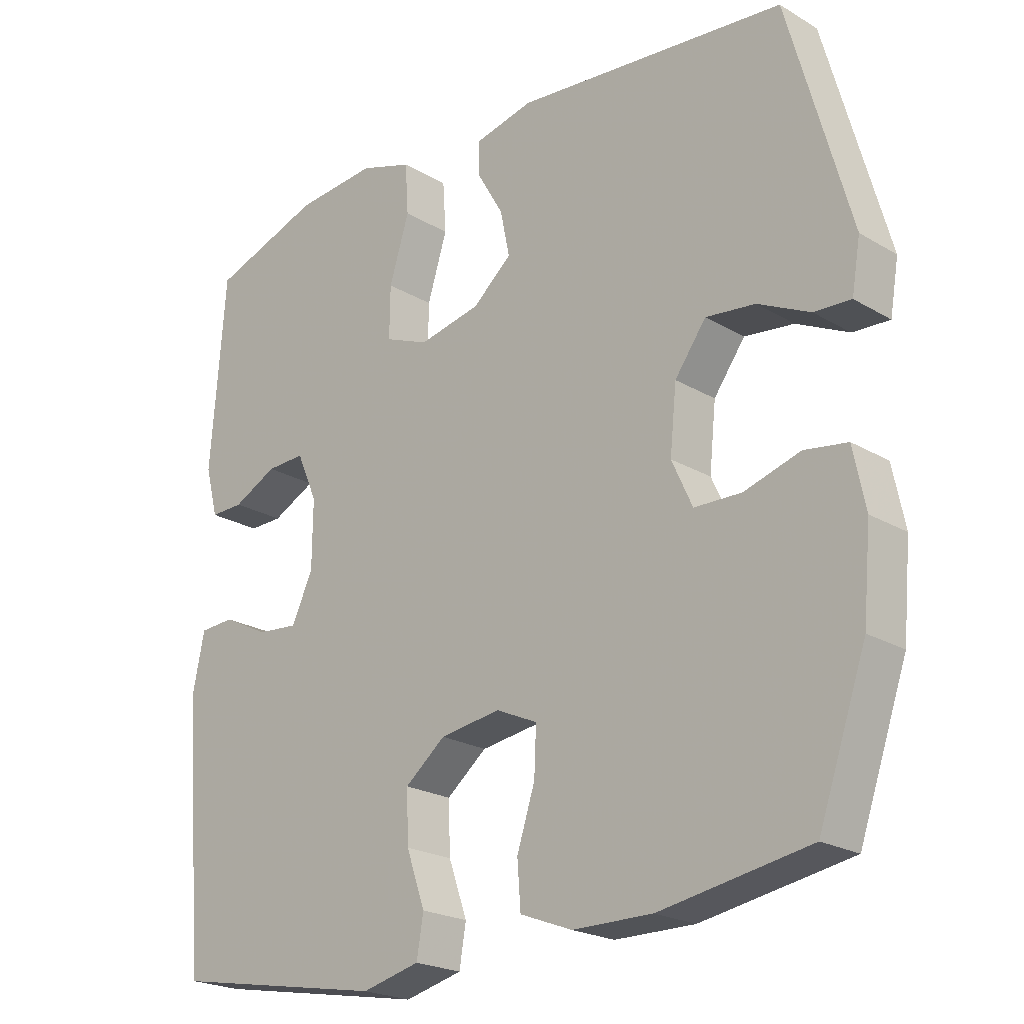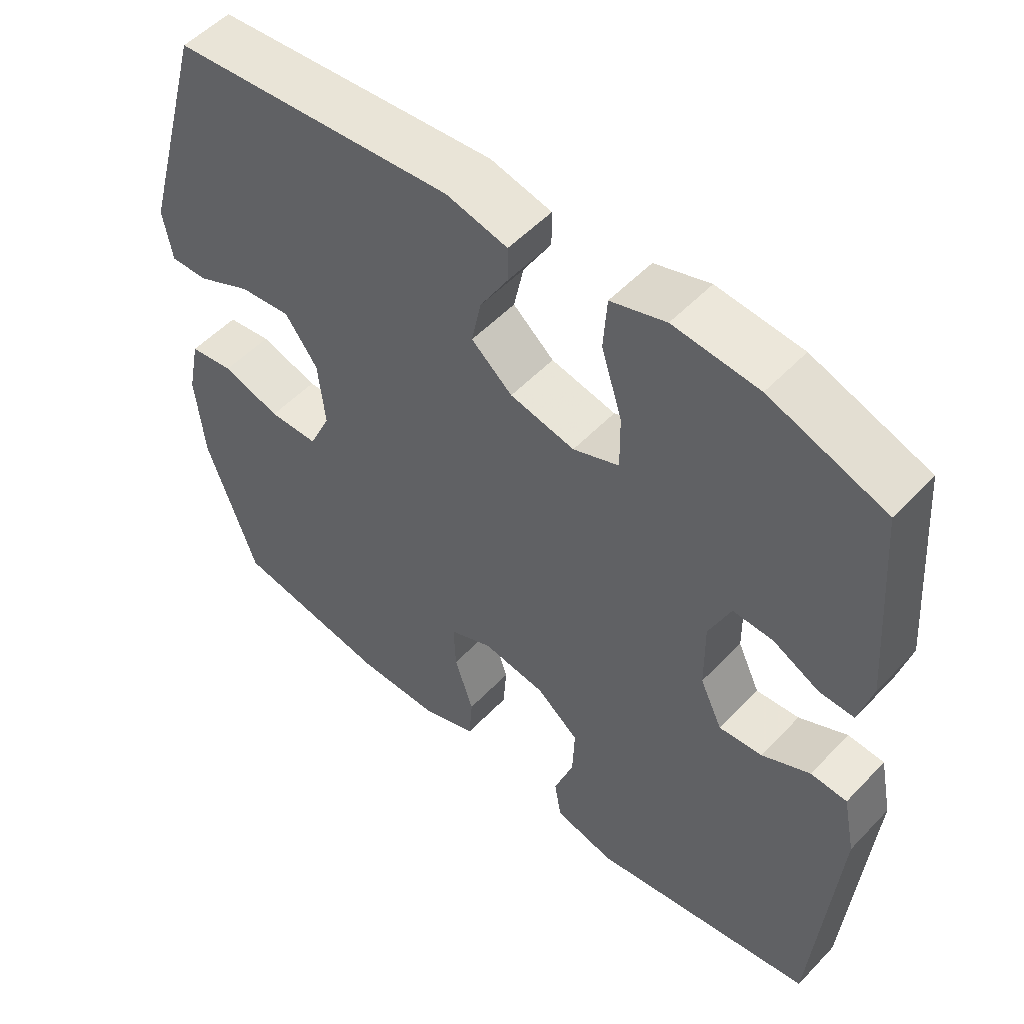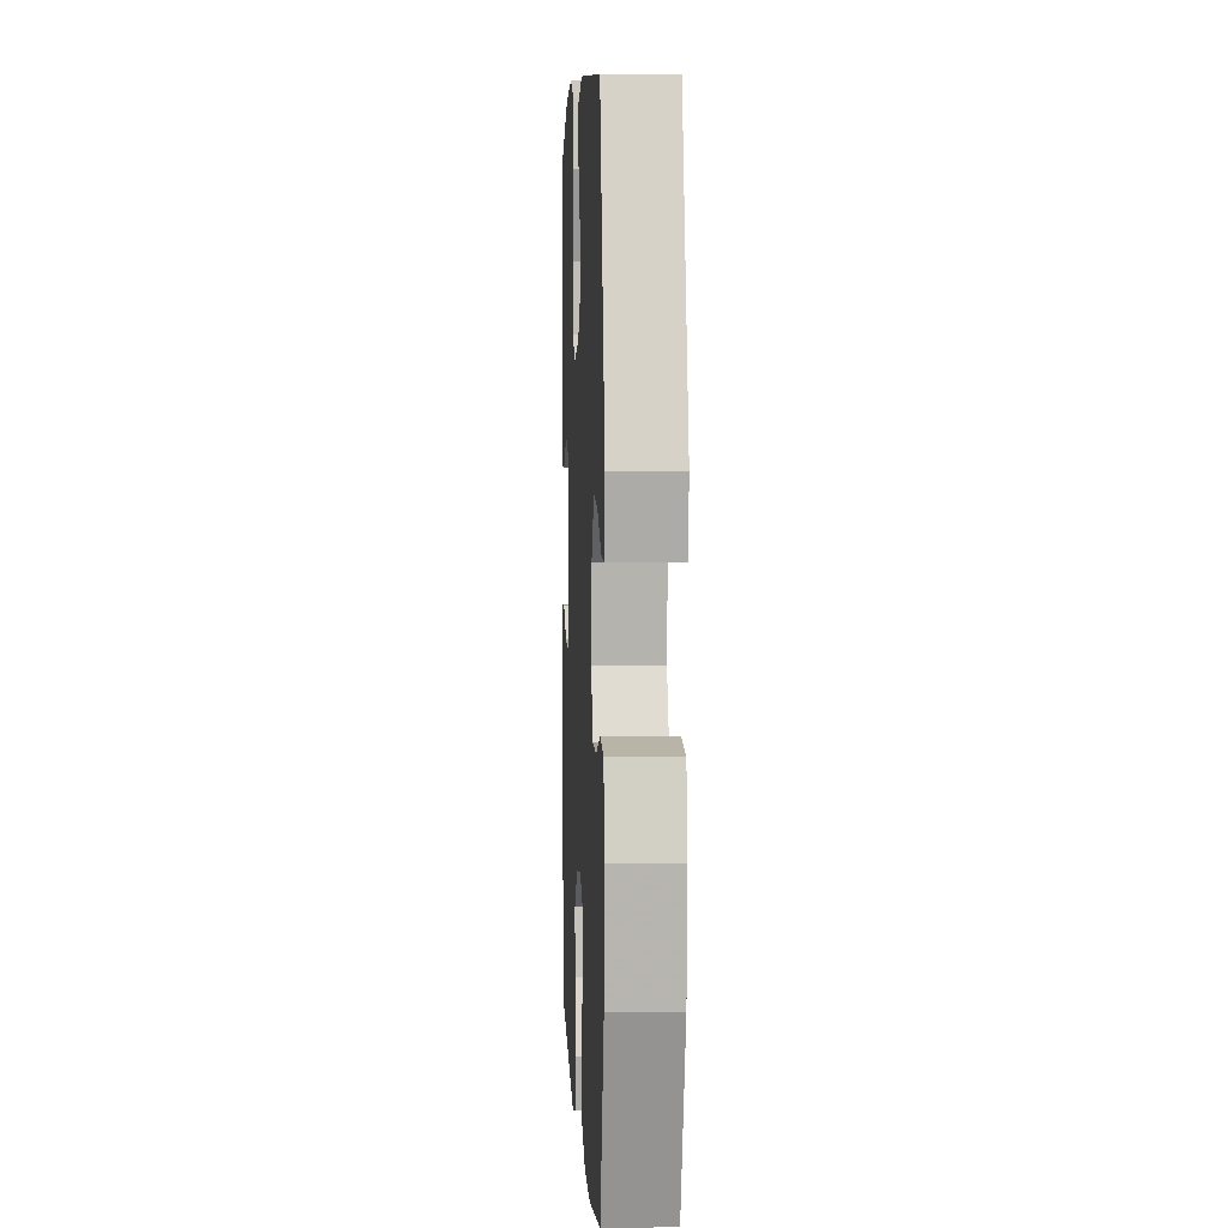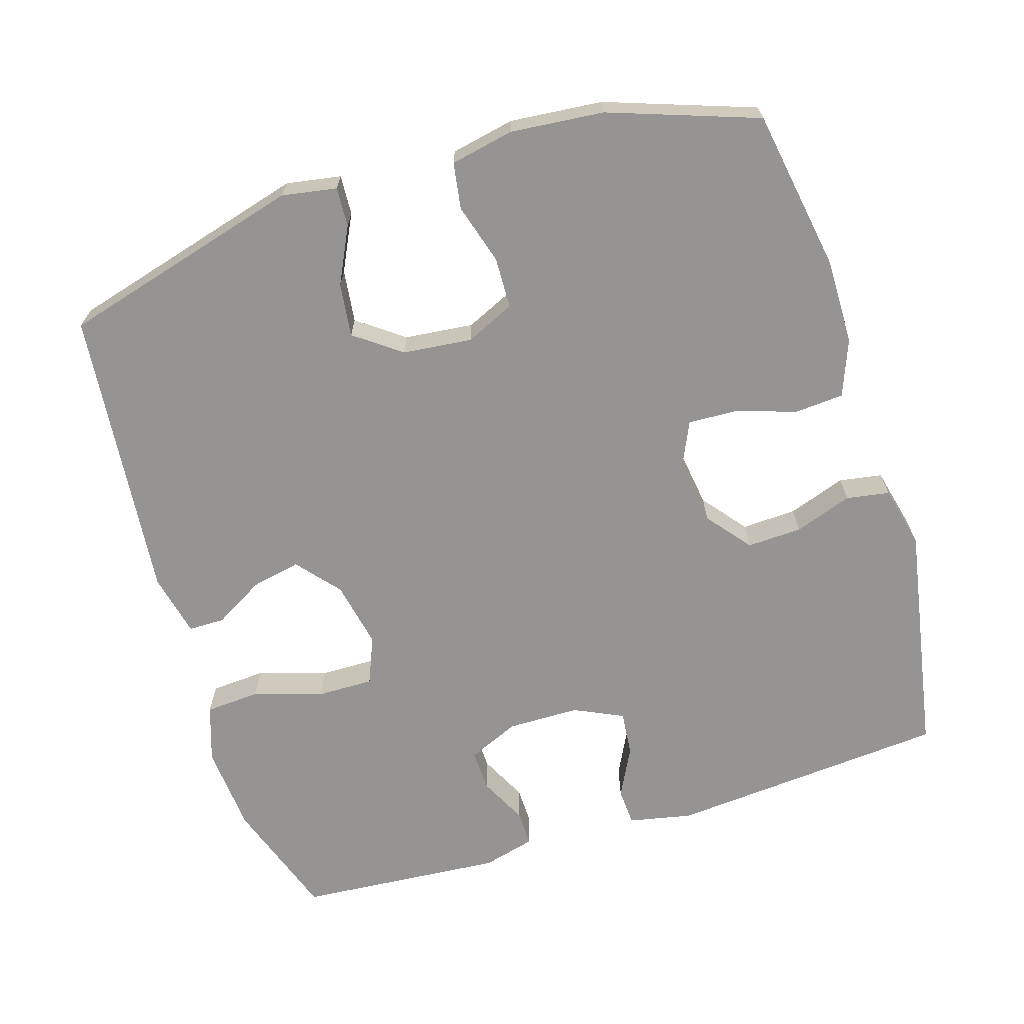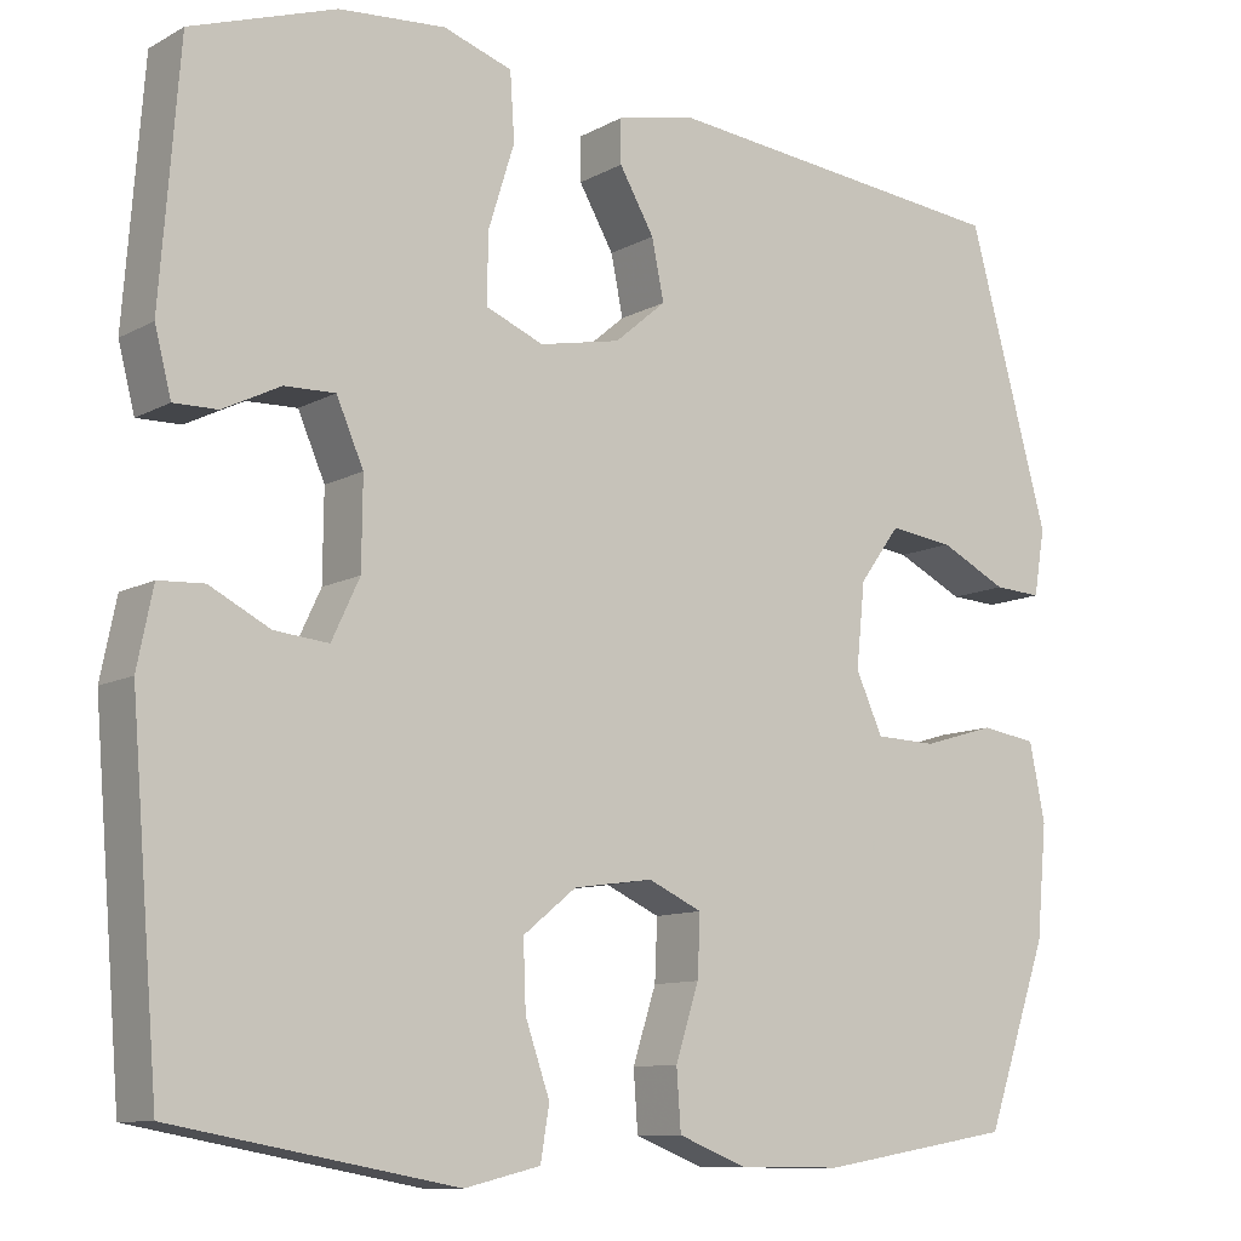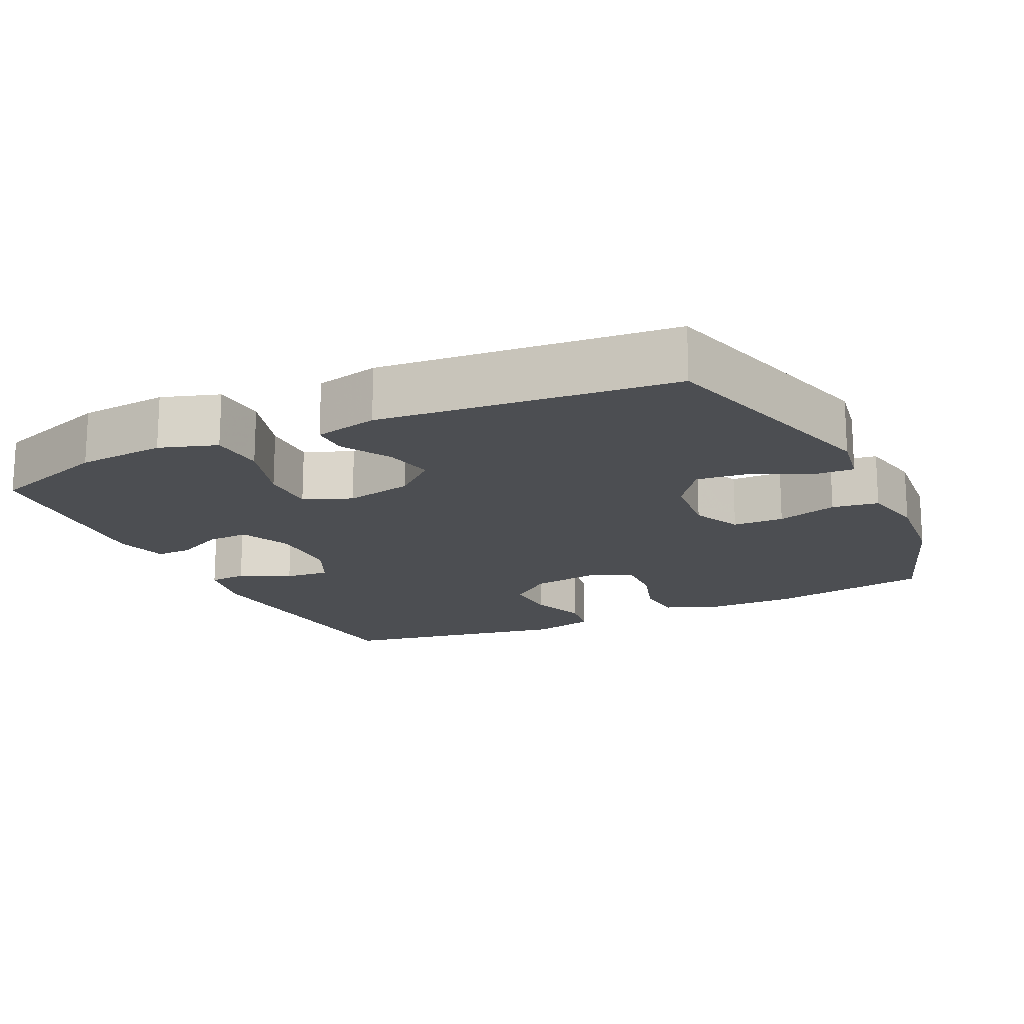
<metadata>
{"format":"obj","ext":"obj","renderer":"f3d","projection":"perspective","resolution":1024,"background":"white","views":[{"elev":-22.1,"azim":44.2,"up":"+Z"},{"elev":52.9,"azim":-137.9,"up":"+Z"},{"elev":4.2,"azim":87.2,"up":"+Z"},{"elev":-67.2,"azim":107.2,"up":"+Y"},{"elev":-10.4,"azim":-36.8,"up":"+Z"},{"elev":-16.9,"azim":25.6,"up":"+Y"}]}
</metadata>
<code>
v 0.5 0.07 -0.5
v 0.276 0.07 -0.538
v 0.156 0.07 -0.537
v 0.078 0.07 -0.507
v 0.073 0.07 -0.439
v 0.1 0.07 -0.356
v 0.103 0.07 -0.287
v 0.041 0.07 -0.259
v -0.05 0.07 -0.272
v -0.111 0.07 -0.321
v -0.108 0.07 -0.397
v -0.08 0.07 -0.477
v -0.09 0.07 -0.537
v -0.177 0.07 -0.558
v -0.5 0.07 -0.5
v -0.532 0.07 -0.112
v -0.514 0.07 -0.024
v -0.462 0.07 -0.021
v -0.393 0.07 -0.056
v -0.331 0.07 -0.062
v -0.299 0.07 0.006
v -0.298 0.07 0.106
v -0.329 0.07 0.177
v -0.387 0.07 0.175
v -0.453 0.07 0.142
v -0.503 0.07 0.141
v -0.522 0.07 0.214
v -0.5 0.07 0.5
v -0.334 0.07 0.557
v -0.212 0.07 0.567
v -0.133 0.07 0.541
v -0.128 0.07 0.465
v -0.158 0.07 0.369
v -0.159 0.07 0.291
v -0.093 0.07 0.264
v 0 0.07 0.283
v 0.059 0.07 0.333
v 0.045 0.07 0.401
v 0.005 0.07 0.47
v 0.005 0.07 0.52
v 0.093 0.07 0.54
v 0.5 0.07 0.5
v 0.593 0.07 0.164
v 0.58 0.07 0.088
v 0.525 0.07 0.091
v 0.447 0.07 0.129
v 0.373 0.07 0.138
v 0.326 0.07 0.074
v 0.316 0.07 -0.022
v 0.347 0.07 -0.09
v 0.418 0.07 -0.092
v 0.502 0.07 -0.067
v 0.566 0.07 -0.077
v 0.584 0.07 -0.165
v 0.572 0.07 -0.294
v 0.5 0 -0.5
v 0.276 0 -0.538
v 0.156 0 -0.537
v 0.078 0 -0.507
v 0.073 0 -0.439
v 0.1 0 -0.356
v 0.103 0 -0.287
v 0.041 0 -0.259
v -0.05 0 -0.272
v -0.111 0 -0.321
v -0.108 0 -0.397
v -0.08 0 -0.477
v -0.09 0 -0.537
v -0.177 0 -0.558
v -0.5 0 -0.5
v -0.532 0 -0.112
v -0.514 0 -0.024
v -0.462 0 -0.021
v -0.393 0 -0.056
v -0.331 0 -0.062
v -0.299 0 0.006
v -0.298 0 0.106
v -0.329 0 0.177
v -0.387 0 0.175
v -0.453 0 0.142
v -0.503 0 0.141
v -0.522 0 0.214
v -0.5 0 0.5
v -0.334 0 0.557
v -0.212 0 0.567
v -0.133 0 0.541
v -0.128 0 0.465
v -0.158 0 0.369
v -0.159 0 0.291
v -0.093 0 0.264
v 0 0 0.283
v 0.059 0 0.333
v 0.045 0 0.401
v 0.005 0 0.47
v 0.005 0 0.52
v 0.093 0 0.54
v 0.5 0 0.5
v 0.593 0 0.164
v 0.58 0 0.088
v 0.525 0 0.091
v 0.447 0 0.129
v 0.373 0 0.138
v 0.326 0 0.074
v 0.316 0 -0.022
v 0.347 0 -0.09
v 0.418 0 -0.092
v 0.502 0 -0.067
v 0.566 0 -0.077
v 0.584 0 -0.165
v 0.572 0 -0.294
f 4 5 6
f 3 4 6
f 2 3 6
f 1 2 6
f 55 1 6
f 54 55 6
f 53 54 6
f 52 53 6
f 51 52 6
f 50 51 6 7
f 49 50 7 8
f 48 49 8 9
f 47 48 9 10
f 44 45 46
f 43 44 46
f 42 43 46
f 41 42 46
f 40 41 46
f 39 40 46
f 38 39 46
f 37 38 46 47
f 36 37 47 10
f 31 32 33
f 30 31 33
f 29 30 33
f 28 29 33
f 27 28 33
f 26 27 33
f 25 26 33
f 24 25 33
f 23 24 33 34
f 22 23 34 35
f 17 18 19
f 16 17 19
f 15 16 19
f 14 15 19
f 13 14 19
f 12 13 19
f 11 12 19
f 10 11 19 20
f 35 36 10
f 22 35 10
f 21 22 10
f 10 20 21
f 61 60 59
f 61 59 58
f 61 58 57
f 61 57 56
f 61 56 110
f 61 110 109
f 61 109 108
f 61 108 107
f 61 107 106
f 62 61 106 105
f 63 62 105 104
f 64 63 104 103
f 65 64 103 102
f 101 100 99
f 101 99 98
f 101 98 97
f 101 97 96
f 101 96 95
f 101 95 94
f 101 94 93
f 102 101 93 92
f 65 102 92 91
f 88 87 86
f 88 86 85
f 88 85 84
f 88 84 83
f 88 83 82
f 88 82 81
f 88 81 80
f 88 80 79
f 89 88 79 78
f 90 89 78 77
f 74 73 72
f 74 72 71
f 74 71 70
f 74 70 69
f 74 69 68
f 74 68 67
f 74 67 66
f 75 74 66 65
f 65 91 90
f 65 90 77
f 65 77 76
f 76 75 65
f 1 56 57 2
f 2 57 58 3
f 3 58 59 4
f 4 59 60 5
f 5 60 61 6
f 6 61 62 7
f 7 62 63 8
f 8 63 64 9
f 9 64 65 10
f 10 65 66 11
f 11 66 67 12
f 12 67 68 13
f 13 68 69 14
f 14 69 70 15
f 15 70 71 16
f 16 71 72 17
f 17 72 73 18
f 18 73 74 19
f 19 74 75 20
f 20 75 76 21
f 21 76 77 22
f 22 77 78 23
f 23 78 79 24
f 24 79 80 25
f 25 80 81 26
f 26 81 82 27
f 27 82 83 28
f 28 83 84 29
f 29 84 85 30
f 30 85 86 31
f 31 86 87 32
f 32 87 88 33
f 33 88 89 34
f 34 89 90 35
f 35 90 91 36
f 36 91 92 37
f 37 92 93 38
f 38 93 94 39
f 39 94 95 40
f 40 95 96 41
f 41 96 97 42
f 42 97 98 43
f 43 98 99 44
f 44 99 100 45
f 45 100 101 46
f 46 101 102 47
f 47 102 103 48
f 48 103 104 49
f 49 104 105 50
f 50 105 106 51
f 51 106 107 52
f 52 107 108 53
f 53 108 109 54
f 54 109 110 55
f 55 110 56 1

</code>
